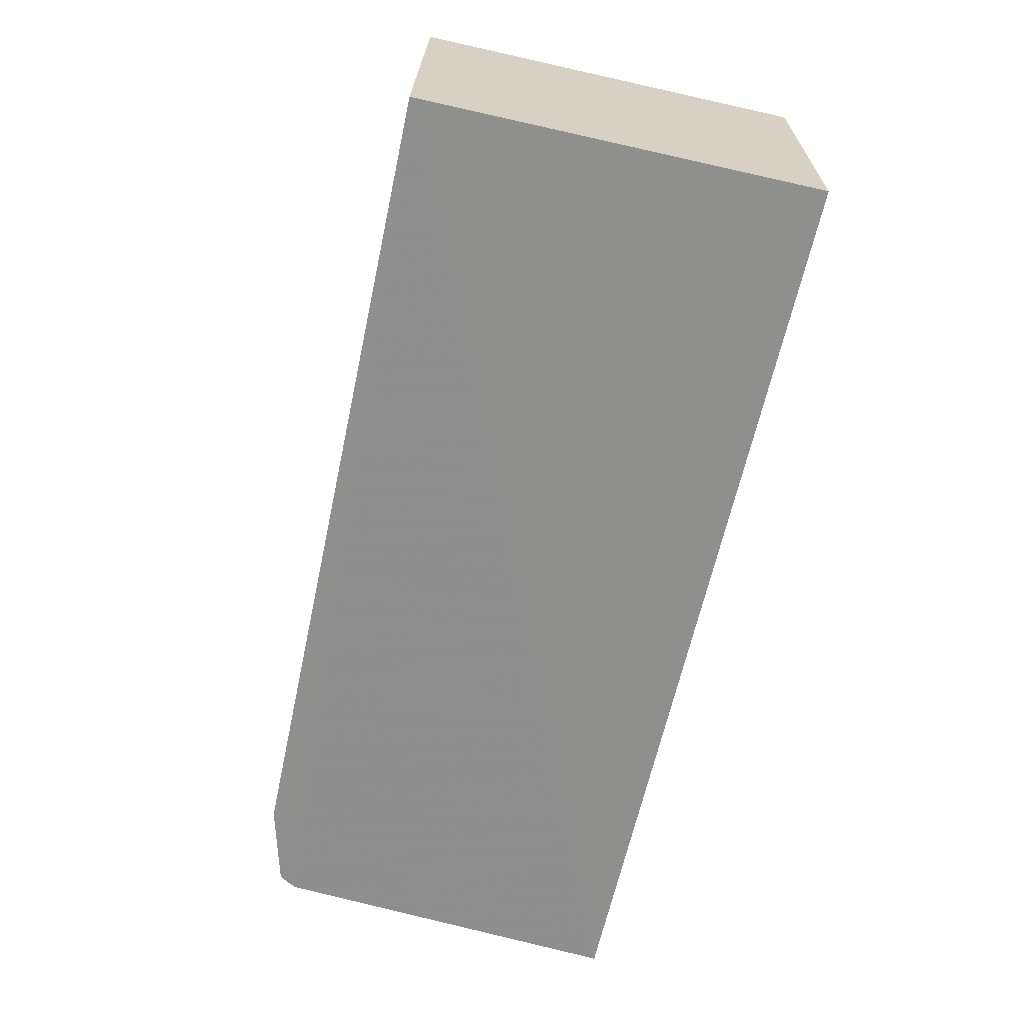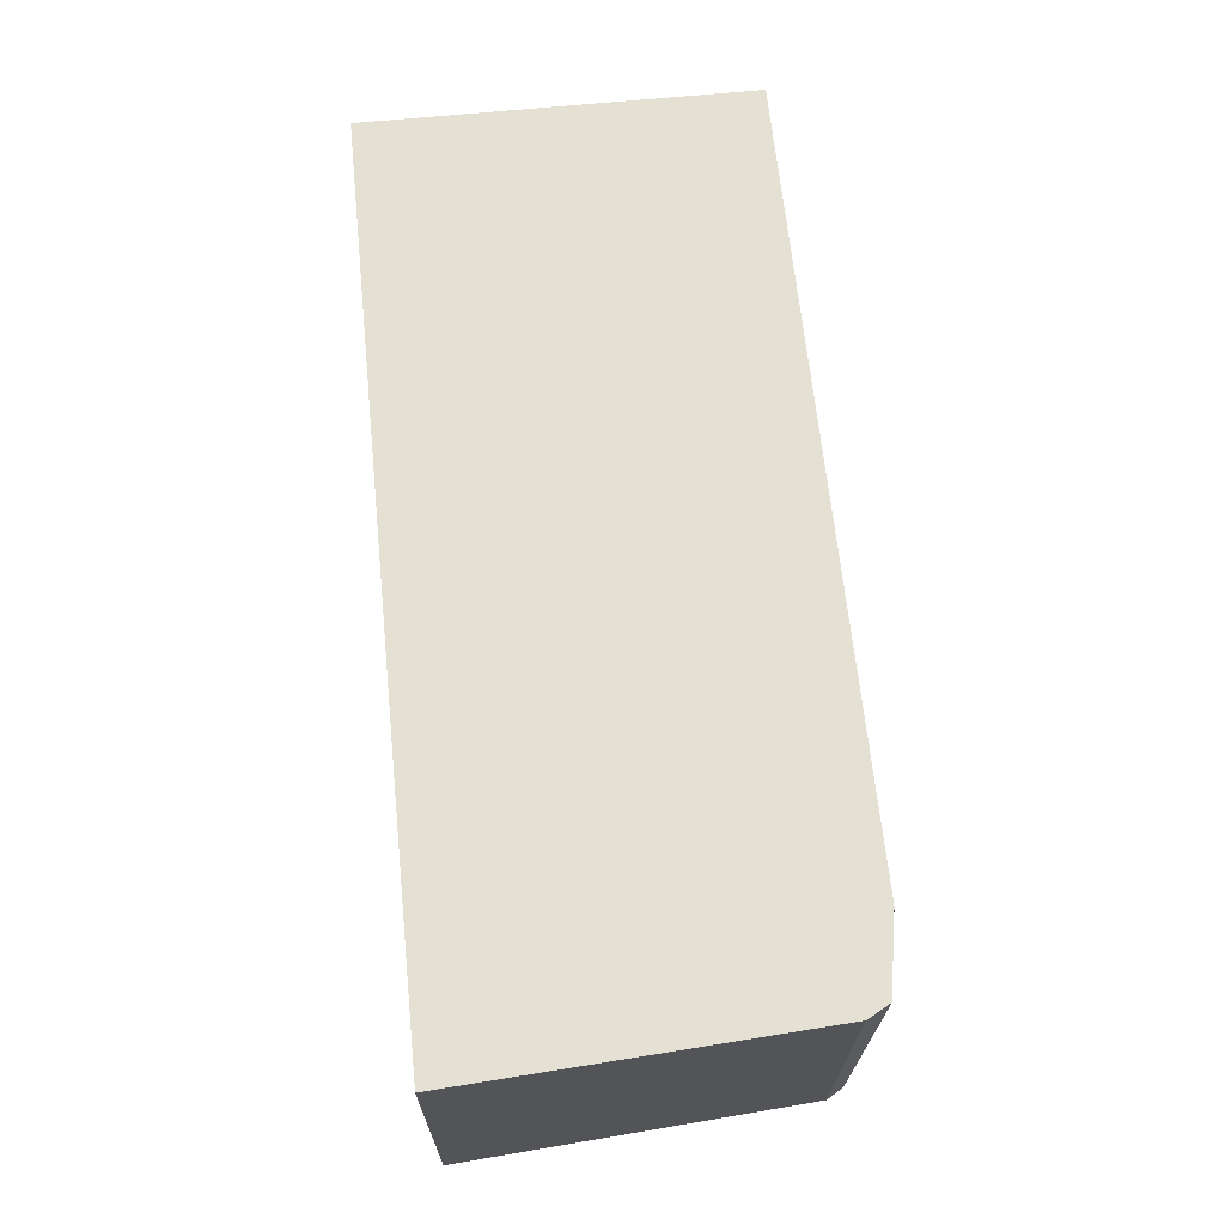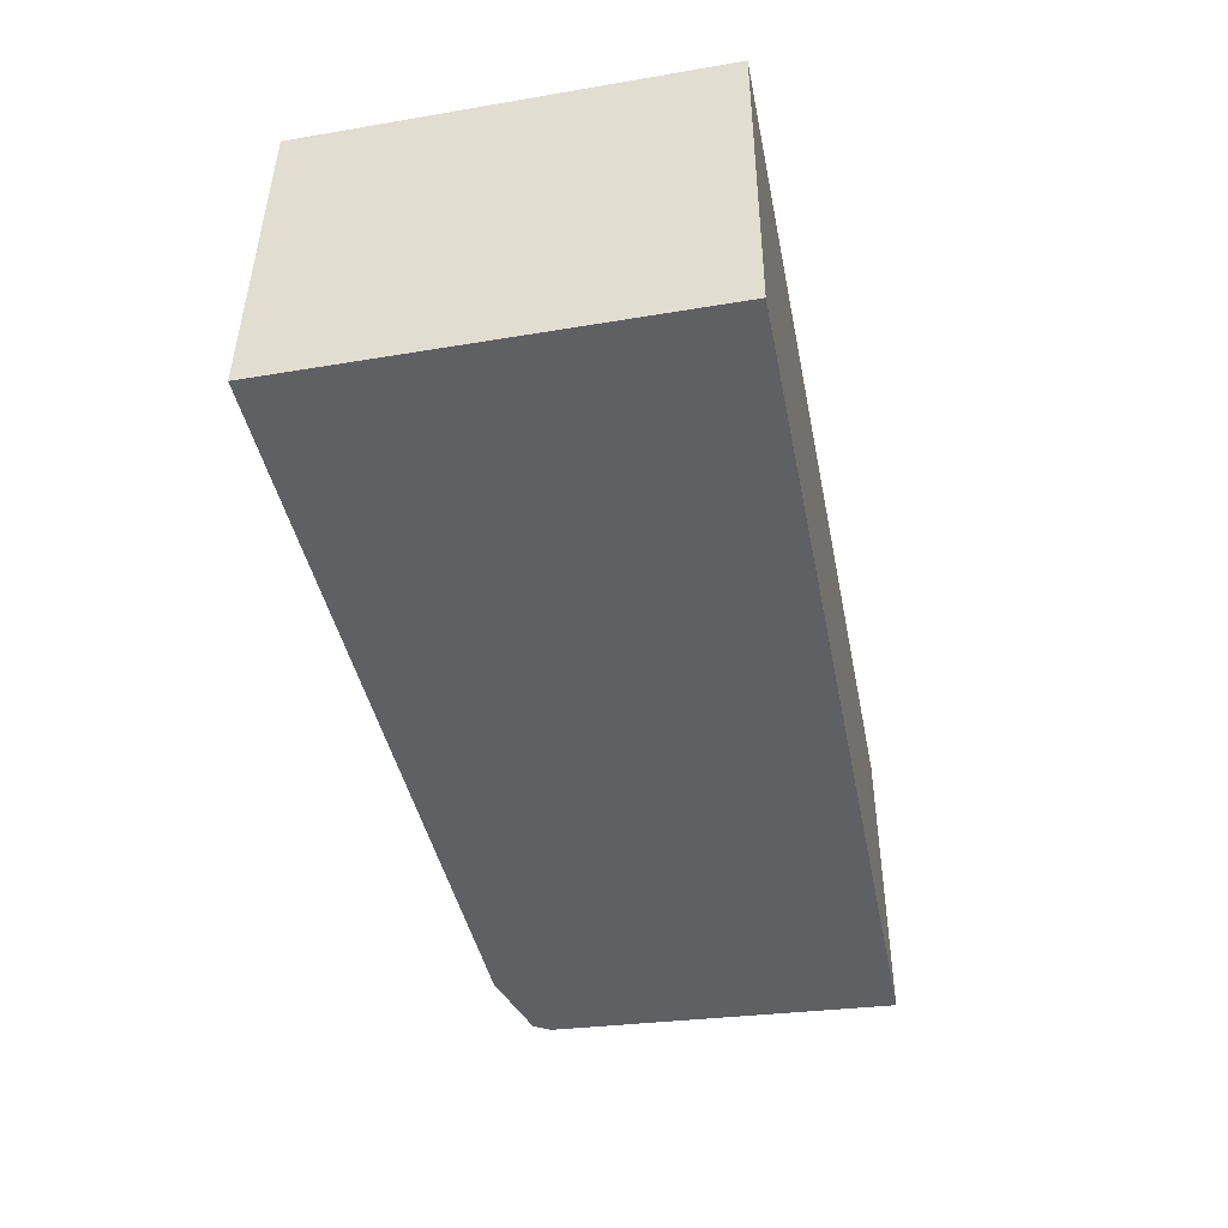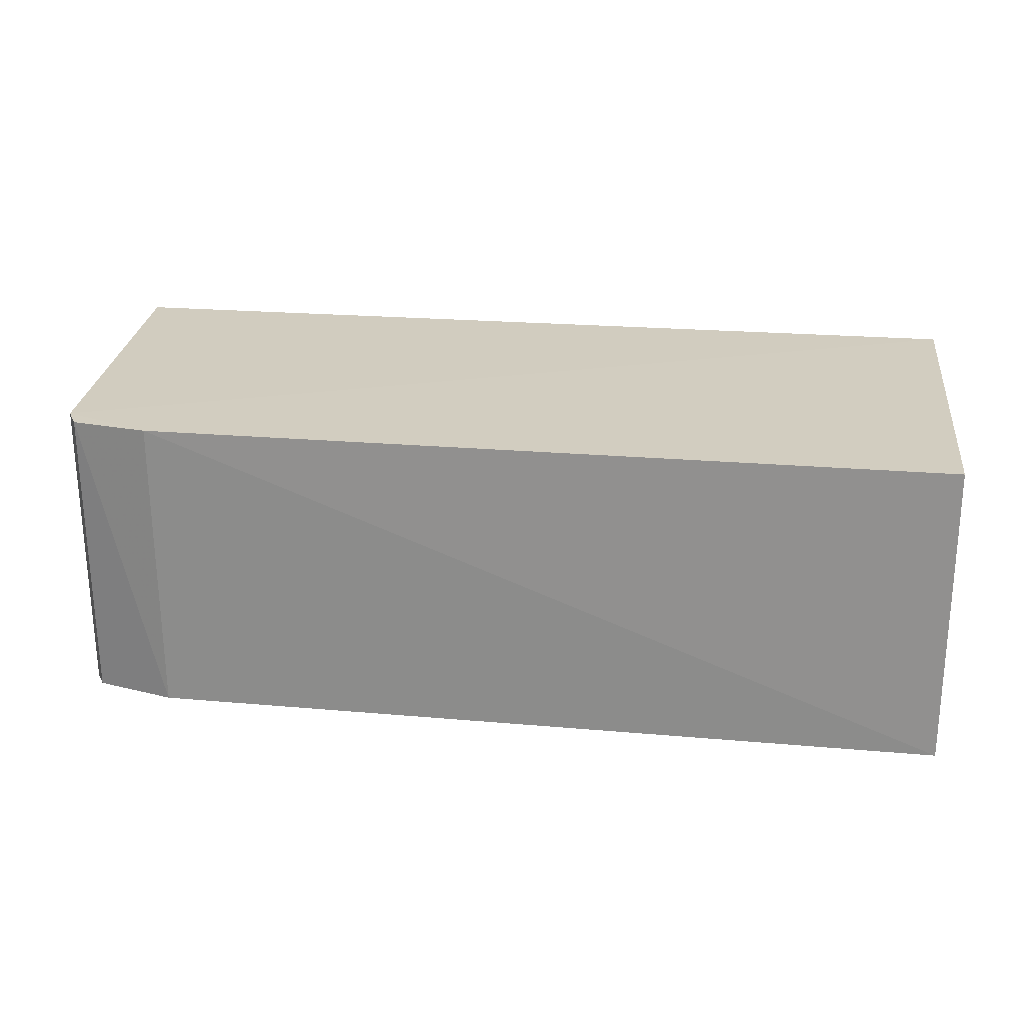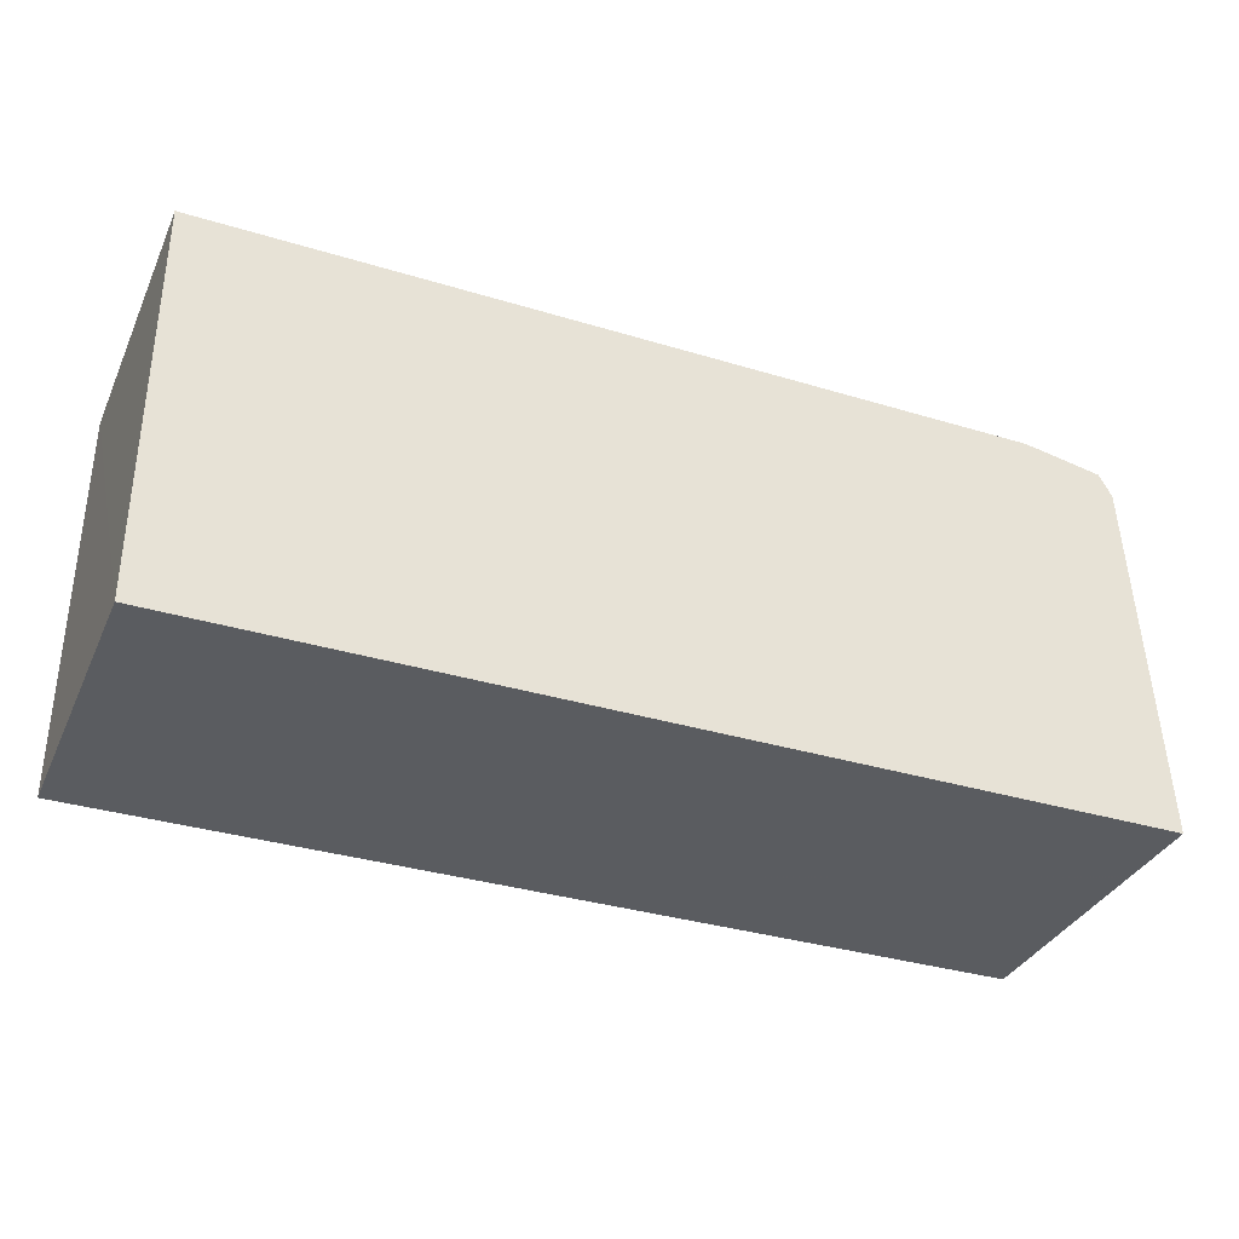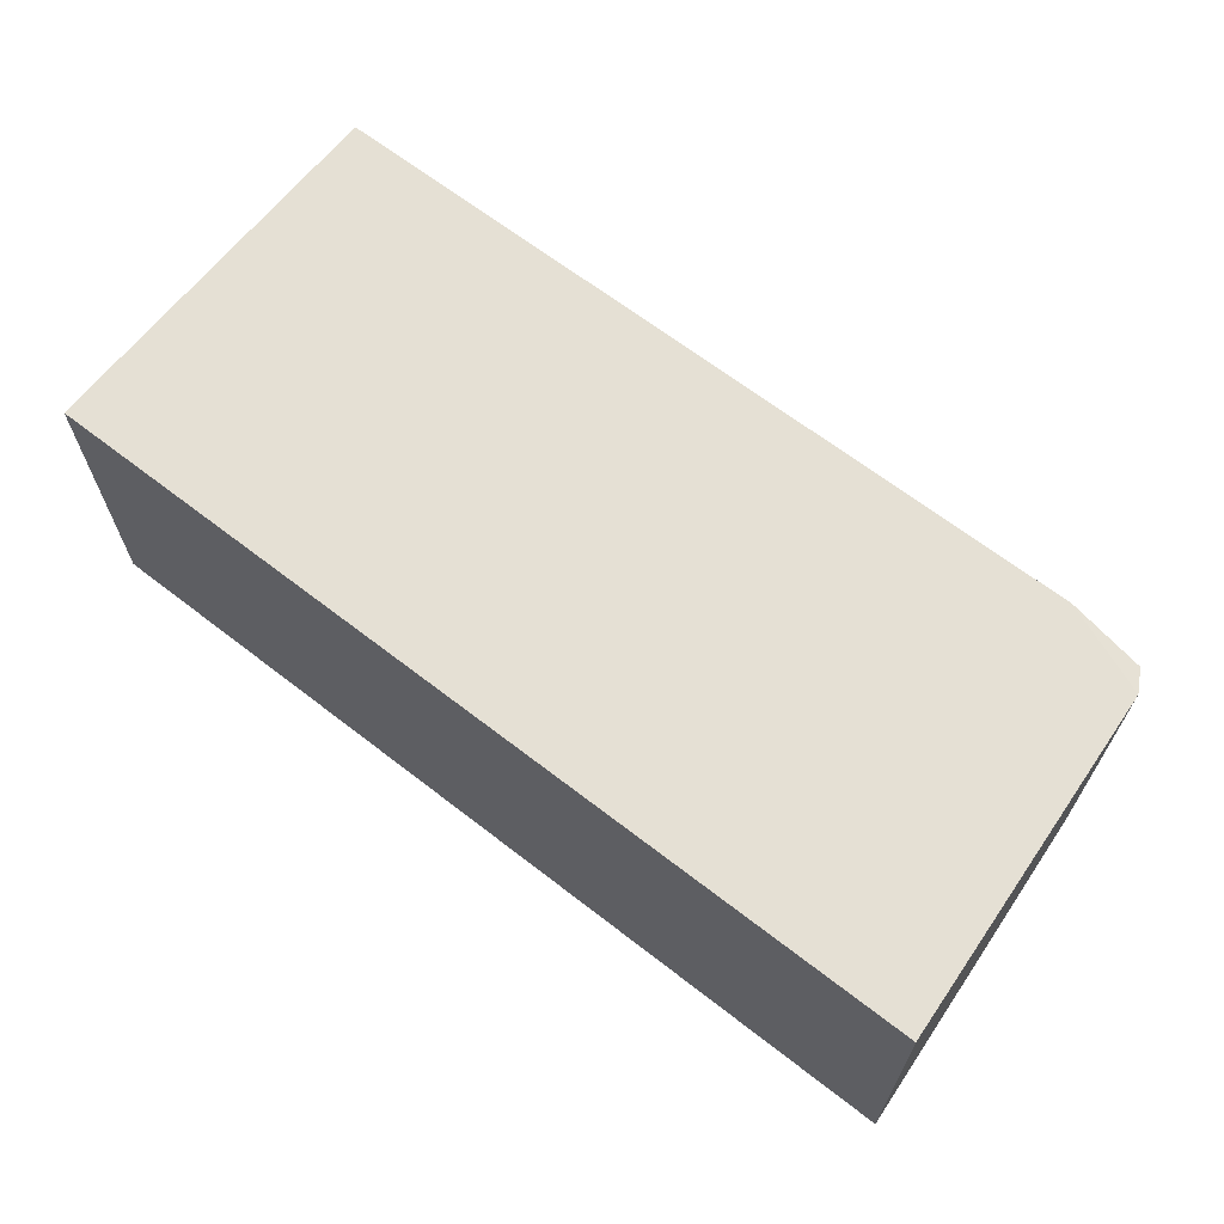
<metadata>
{"format":"obj","ext":"obj","renderer":"f3d","projection":"perspective","resolution":1024,"background":"white","views":[{"elev":-65.1,"azim":77.2,"up":"+Y"},{"elev":66.1,"azim":-95.9,"up":"+Y"},{"elev":-43.6,"azim":101.1,"up":"+Y"},{"elev":24.2,"azim":7.5,"up":"+Y"},{"elev":-34.4,"azim":157.8,"up":"+Z"},{"elev":65.5,"azim":-142.1,"up":"+Y"}]}
</metadata>
<code>
v 0.001143 0.02598 0.1471
v 0.001163 0.001035 0.1477
v 0.001184 0.001053 0.115
v -0.07334 0.0261 0.115
v -0.07072 0.02612 0.1458
v -0.07356 0.001054 0.115
v 0.001184 0.02611 0.115
v -0.06444 0.02613 0.1469
v -0.07171 0.02615 0.144
v -0.07091 0.001094 0.1451
v -0.07171 0.00107 0.1437
v -0.06433 0.001099 0.1468
f 6 3 2
f 7 6 4
f 7 3 6
f 7 1 2
f 7 2 3
f 8 2 1
f 8 1 7
f 9 4 6
f 9 5 8
f 9 8 7
f 9 7 4
f 11 6 2
f 11 9 6
f 11 10 5
f 11 5 9
f 12 8 5
f 12 5 10
f 12 2 8
f 12 11 2
f 12 10 11

</code>
